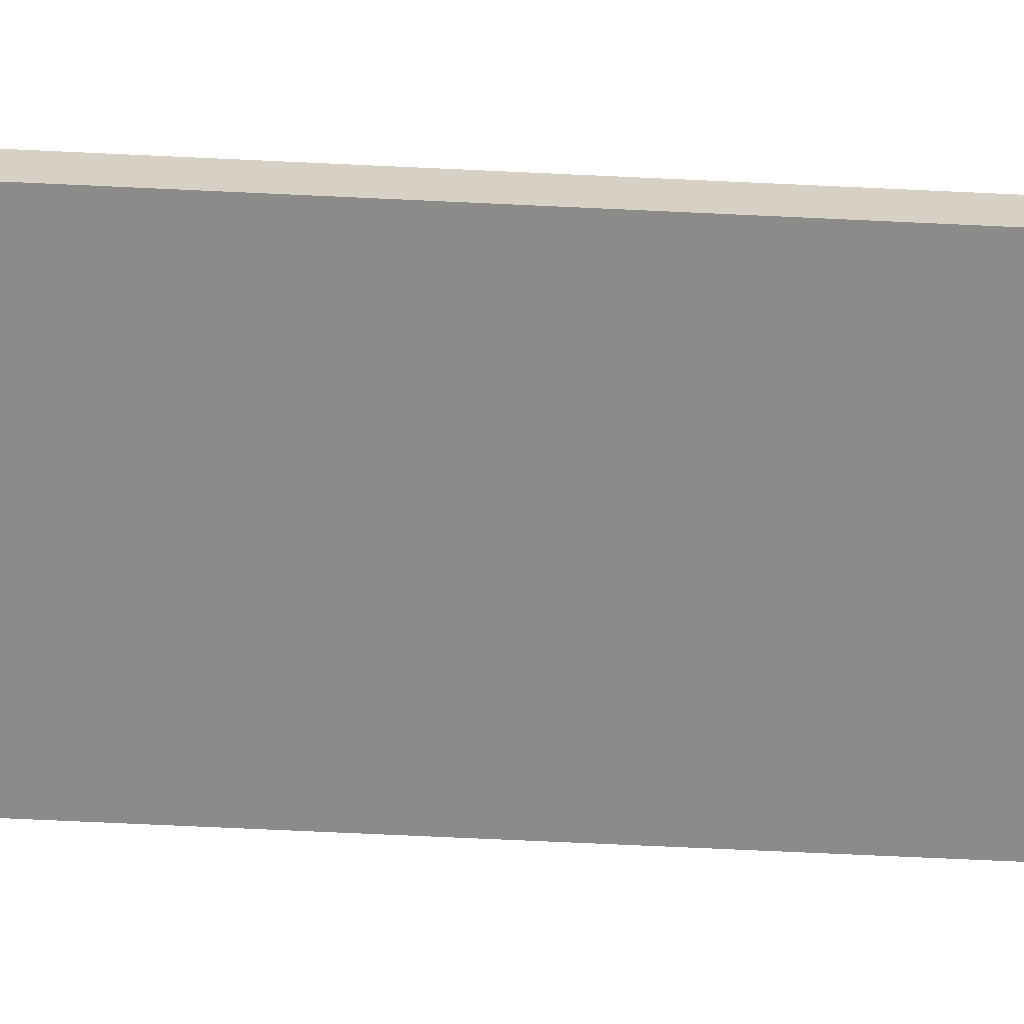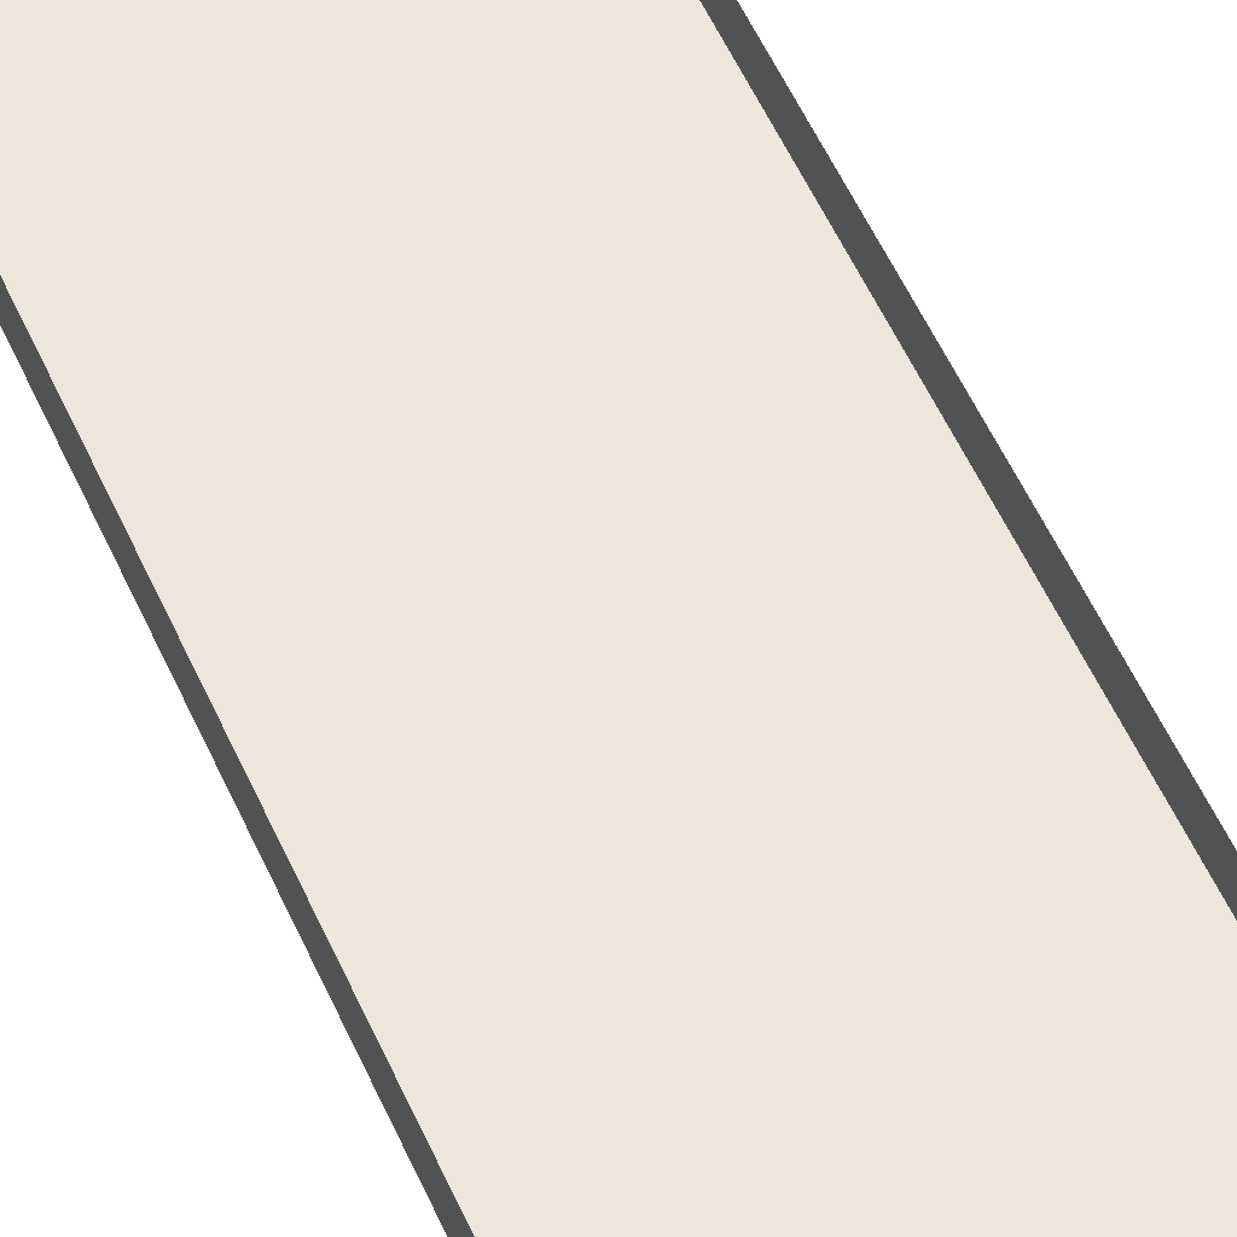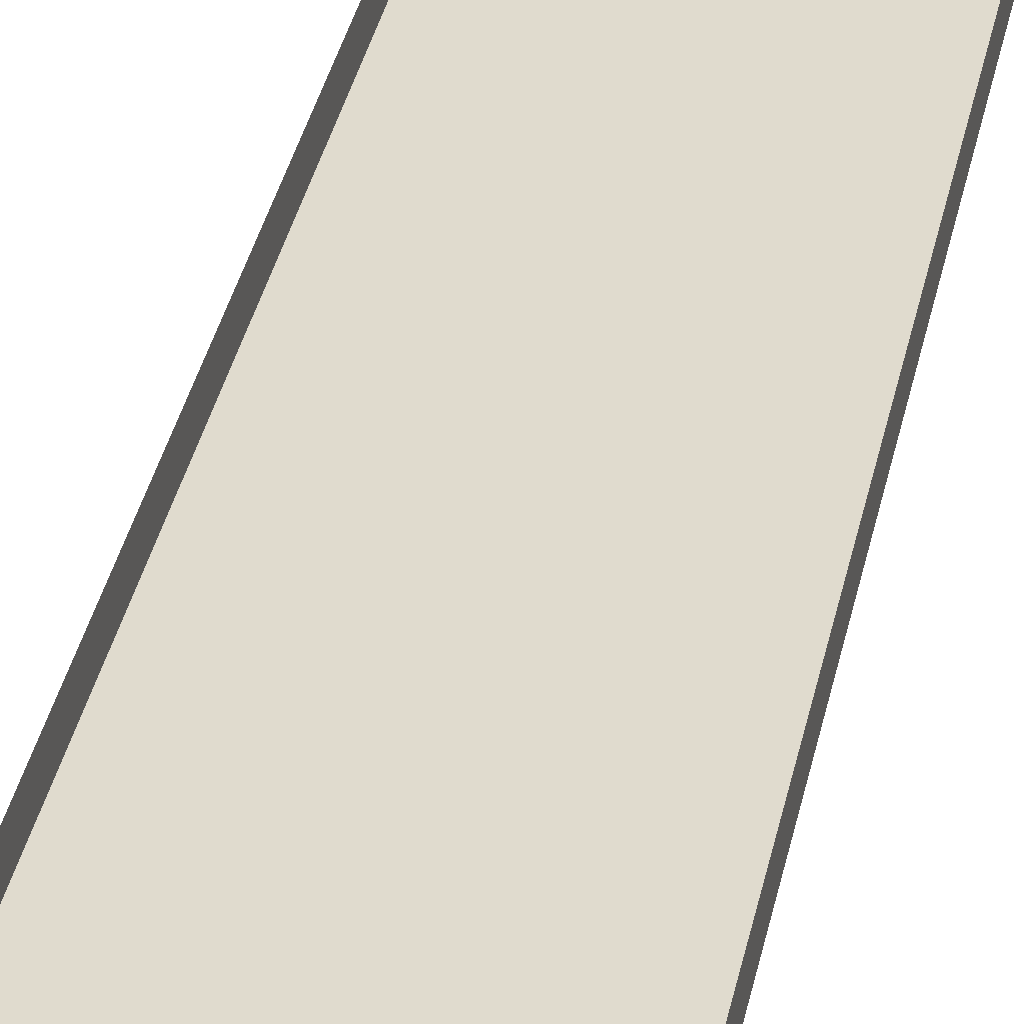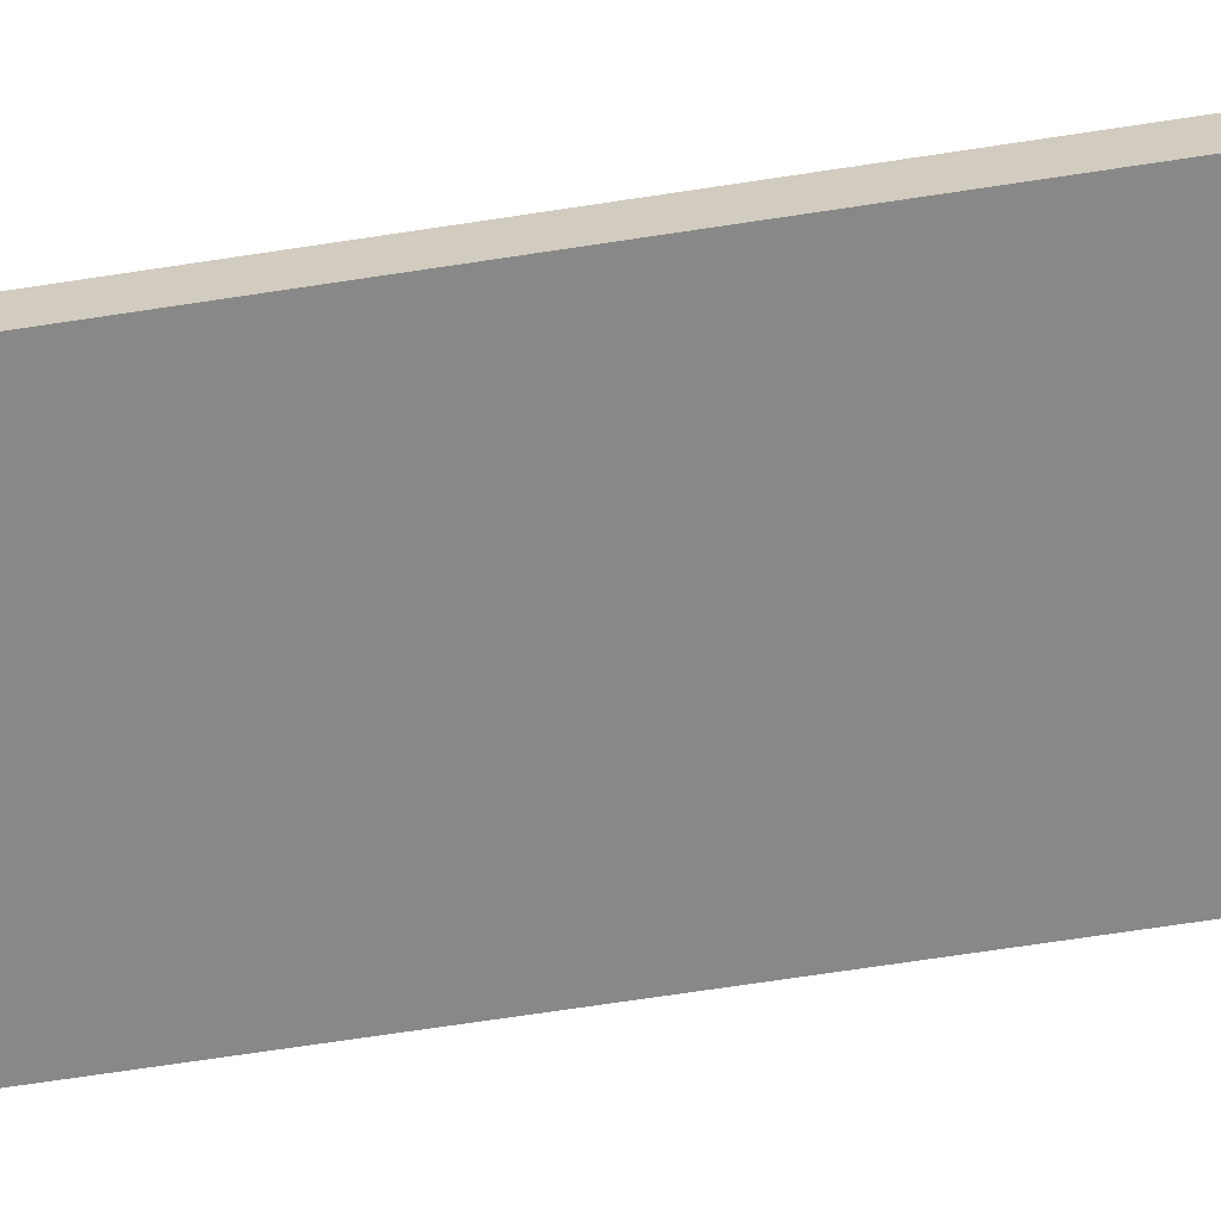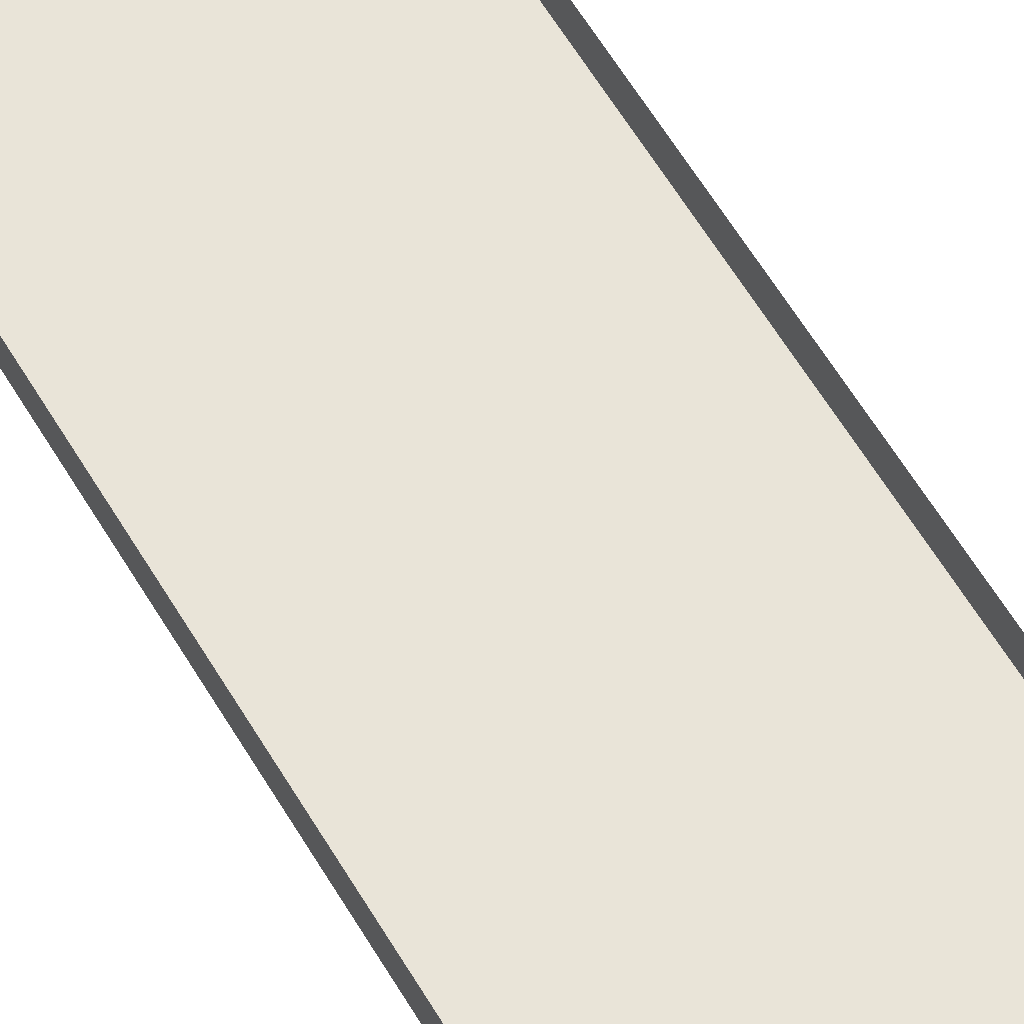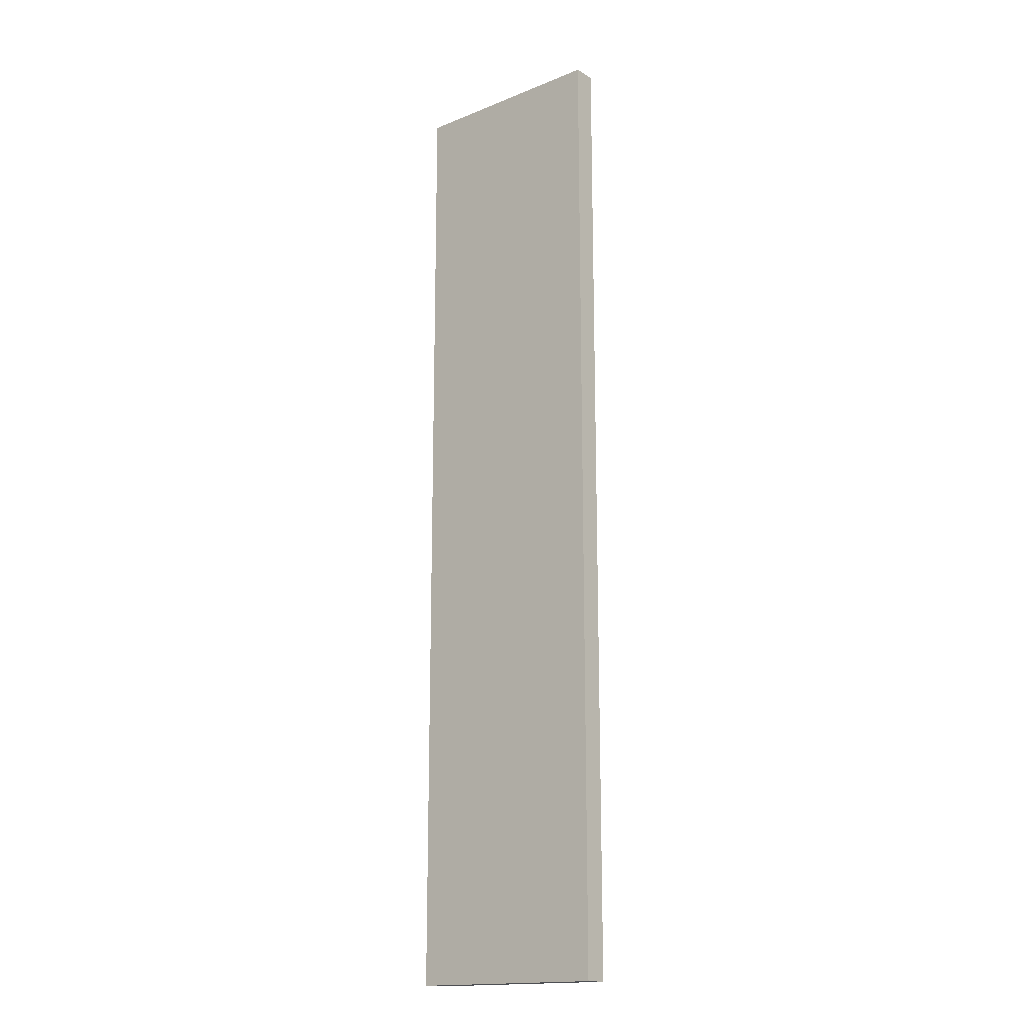
<metadata>
{"format":"obj","ext":"obj","renderer":"f3d","projection":"perspective","resolution":1024,"background":"white","views":[{"elev":-63.7,"azim":-92.8,"up":"+Z"},{"elev":51.3,"azim":157.2,"up":"+Z"},{"elev":33.4,"azim":-169.1,"up":"+Z"},{"elev":-62.9,"azim":99.1,"up":"+Z"},{"elev":60.2,"azim":149.5,"up":"+Z"},{"elev":-16.6,"azim":-140.6,"up":"+Y"}]}
</metadata>
<code>
g boardBK_geo31
v -0.6729 3.161 0.07648
v -0.6729 3.161 -0.07648
v 0.6729 3.161 -0.07648
v 0.6729 3.161 0.07648
v -0.6729 3.161 -0.07648
v -0.6729 -3.161 -0.07648
v 0.6729 -3.161 -0.07648
v 0.6729 3.161 -0.07648
v -0.6729 -3.161 -0.07648
v -0.6729 -3.161 0.07648
v 0.6729 -3.161 0.07648
v 0.6729 -3.161 -0.07648
v 0.6729 -3.161 0.07648
v 0.6729 3.161 0.07648
v 0.6729 3.161 -0.07648
v 0.6729 -3.161 -0.07648
v -0.6729 -3.161 -0.07648
v -0.6729 3.161 -0.07648
v -0.6729 3.161 0.07648
v -0.6729 -3.161 0.07648
g boardBK_geo31_0
f 3 2 1
f 4 3 1
f 7 6 5
f 8 7 5
f 11 10 9
f 12 11 9
f 15 14 13
f 16 15 13
f 19 18 17
f 20 19 17

</code>
